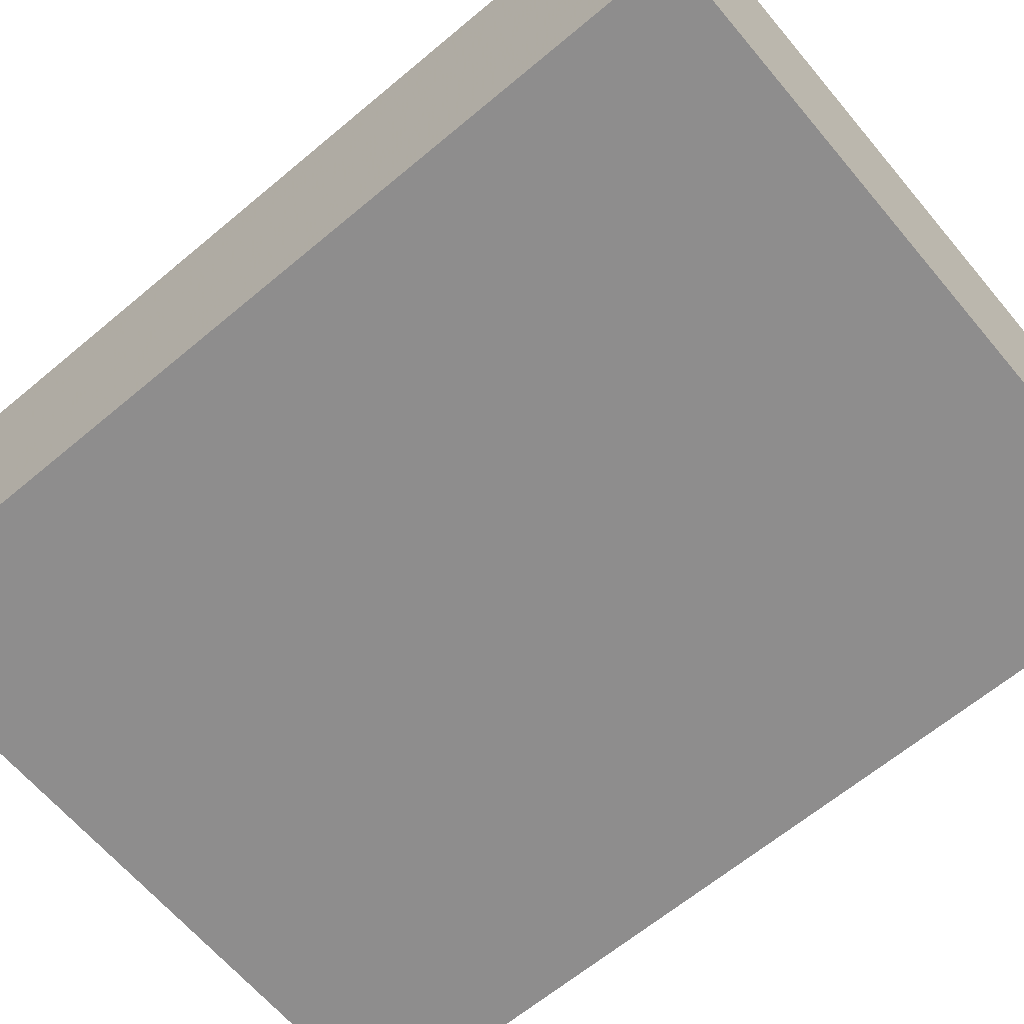
<metadata>
{"format":"obj","ext":"obj","renderer":"f3d","projection":"perspective","resolution":1024,"background":"white","views":[{"elev":-64.7,"azim":-49.9,"up":"+Y"}]}
</metadata>
<code>
v -0.5828 -0.2795 -0.763
v 0.5828 -0.2795 -0.763
v -0.5828 -0.2795 0.763
v 0.5828 -0.2795 0.763
v -0.5828 0.2795 -0.763
v 0.5828 0.2795 -0.763
v -0.5828 0.2795 0.763
v 0.5828 0.2795 0.763
v 0 0.2795 0
v 0.5828 0.2795 0
v 0 0.2795 -0.763
v -0.5828 0.2795 0
v 0 0.2795 0.763
v -0.5828 -0.2795 0
v -0.5828 0 0
v -0.5828 0 -0.763
v -0.5828 0 0.763
v 0 -0.2795 -0.763
v 0 -0.2795 0
v 0.5828 -0.2795 0
v 0 -0.2795 0.763
v 0.5828 0 -0.763
v 0.5828 0 0
v 0.5828 0 0.763
v 0 0 0.763
v 0 0 -0.763
v -0.2914 0.2795 -0.3815
v 0 0.2795 -0.3815
v -0.2914 0.2795 -0.763
v 0.2914 0.2795 0.3815
v 0.5828 0.2795 0.3815
v 0.2914 0.2795 0
v 0.5828 0.2795 -0.3815
v 0.2914 0.2795 -0.763
v 0.2914 0.2795 -0.3815
v -0.5828 0.2795 -0.3815
v -0.2914 0.2795 0
v -0.5828 0.2795 0.3815
v -0.2914 0.2795 0.763
v -0.2914 0.2795 0.3815
v 0.2914 0.2795 0.763
v 0 0.2795 0.3815
v -0.5828 -0.2795 -0.3815
v -0.5828 -0.1398 -0.3815
v -0.5828 -0.1398 -0.763
v -0.5828 -0.2795 0.3815
v -0.5828 -0.1398 0.3815
v -0.5828 -0.1398 0
v -0.5828 0.1398 -0.3815
v -0.5828 0.1398 -0.763
v -0.5828 0 -0.3815
v -0.5828 -0.1398 0.763
v -0.5828 0 0.3815
v -0.5828 0.1398 0.763
v -0.5828 0.1398 0.3815
v -0.5828 0.1398 0
v -0.2914 -0.2795 -0.763
v -0.2914 -0.2795 -0.3815
v 0.2914 -0.2795 -0.763
v 0.2914 -0.2795 -0.3815
v 0 -0.2795 -0.3815
v -0.2914 -0.2795 0.3815
v -0.2914 -0.2795 0
v 0.5828 -0.2795 -0.3815
v 0.2914 -0.2795 0
v 0.5828 -0.2795 0.3815
v 0.2914 -0.2795 0.763
v 0.2914 -0.2795 0.3815
v -0.2914 -0.2795 0.763
v 0 -0.2795 0.3815
v 0.5828 -0.1398 -0.763
v 0.5828 0 -0.3815
v 0.5828 -0.1398 -0.3815
v 0.5828 0.1398 -0.763
v 0.5828 0.1398 -0.3815
v 0.5828 0.1398 0.3815
v 0.5828 0.1398 0
v 0.5828 -0.1398 0
v 0.5828 0.1398 0.763
v 0.5828 0 0.3815
v 0.5828 -0.1398 0.763
v 0.5828 -0.1398 0.3815
v 0 -0.1398 0.763
v -0.2914 -0.1398 0.763
v 0.2914 -0.1398 0.763
v 0.2914 0.1398 0.763
v 0.2914 0 0.763
v -0.2914 0 0.763
v 0 0.1398 0.763
v -0.2914 0.1398 0.763
v -0.2914 -0.1398 -0.763
v -0.2914 0.1398 -0.763
v -0.2914 0 -0.763
v 0.2914 -0.1398 -0.763
v 0 -0.1398 -0.763
v 0.2914 0 -0.763
v 0 0.1398 -0.763
v 0.2914 0.1398 -0.763
v -0.4371 0.2795 -0.5723
v -0.2914 0.2795 -0.5723
v -0.4371 0.2795 -0.763
v -0.1457 0.2795 -0.1908
v 0 0.2795 -0.1908
v -0.1457 0.2795 -0.3815
v 0 0.2795 -0.5723
v -0.1457 0.2795 -0.763
v -0.1457 0.2795 -0.5723
v 0.1457 0.2795 0.1908
v 0.2914 0.2795 0.1908
v 0.1457 0.2795 0
v 0.4371 0.2795 0.5723
v 0.5828 0.2795 0.5723
v 0.4371 0.2795 0.3815
v 0.5828 0.2795 0.1908
v 0.4371 0.2795 0
v 0.4371 0.2795 0.1908
v 0.5828 0.2795 -0.1908
v 0.4371 0.2795 -0.3815
v 0.4371 0.2795 -0.1908
v 0.5828 0.2795 -0.5723
v 0.4371 0.2795 -0.763
v 0.4371 0.2795 -0.5723
v 0.1457 0.2795 -0.763
v 0.1457 0.2795 -0.5723
v 0.2914 0.2795 -0.5723
v 0.1457 0.2795 -0.1908
v 0.2914 0.2795 -0.1908
v 0.1457 0.2795 -0.3815
v -0.5828 0.2795 -0.5723
v -0.4371 0.2795 -0.3815
v -0.5828 0.2795 -0.1908
v -0.4371 0.2795 0
v -0.4371 0.2795 -0.1908
v -0.1457 0.2795 0
v -0.2914 0.2795 -0.1908
v -0.5828 0.2795 0.1908
v -0.4371 0.2795 0.3815
v -0.4371 0.2795 0.1908
v -0.5828 0.2795 0.5723
v -0.4371 0.2795 0.763
v -0.4371 0.2795 0.5723
v -0.1457 0.2795 0.763
v -0.1457 0.2795 0.5723
v -0.2914 0.2795 0.5723
v 0.1457 0.2795 0.763
v 0.1457 0.2795 0.5723
v 0 0.2795 0.5723
v 0.4371 0.2795 0.763
v 0.2914 0.2795 0.5723
v 0 0.2795 0.1908
v 0.1457 0.2795 0.3815
v -0.2914 0.2795 0.1908
v -0.1457 0.2795 0.3815
v -0.1457 0.2795 0.1908
v -0.5828 -0.2795 -0.5723
v -0.5828 -0.2096 -0.5723
v -0.5828 -0.2096 -0.763
v -0.5828 -0.2795 -0.1908
v -0.5828 -0.2096 -0.1908
v -0.5828 -0.2096 -0.3815
v -0.5828 -0.06988 -0.5723
v -0.5828 -0.06988 -0.763
v -0.5828 -0.1398 -0.5723
v -0.5828 -0.2795 0.1908
v -0.5828 -0.2096 0.1908
v -0.5828 -0.2096 0
v -0.5828 -0.2795 0.5723
v -0.5828 -0.2096 0.5723
v -0.5828 -0.2096 0.3815
v -0.5828 -0.06988 0.1908
v -0.5828 -0.06988 0
v -0.5828 -0.1398 0.1908
v -0.5828 0.06988 -0.1908
v -0.5828 0.06988 -0.3815
v -0.5828 0 -0.1908
v -0.5828 0.2096 -0.5723
v -0.5828 0.2096 -0.763
v -0.5828 0.1398 -0.5723
v -0.5828 0.06988 -0.763
v -0.5828 0 -0.5723
v -0.5828 0.06988 -0.5723
v -0.5828 -0.1398 -0.1908
v -0.5828 -0.06988 -0.1908
v -0.5828 -0.06988 -0.3815
v -0.5828 -0.2096 0.763
v -0.5828 -0.1398 0.5723
v -0.5828 -0.06988 0.763
v -0.5828 0 0.5723
v -0.5828 -0.06988 0.5723
v -0.5828 0 0.1908
v -0.5828 -0.06988 0.3815
v -0.5828 0.06988 0.763
v -0.5828 0.1398 0.5723
v -0.5828 0.06988 0.5723
v -0.5828 0.2096 0.763
v -0.5828 0.2096 0.5723
v -0.5828 0.2096 0.1908
v -0.5828 0.2096 0.3815
v -0.5828 0.2096 -0.1908
v -0.5828 0.2096 0
v -0.5828 0.2096 -0.3815
v -0.5828 0.06988 0
v -0.5828 0.1398 -0.1908
v -0.5828 0.06988 0.3815
v -0.5828 0.1398 0.1908
v -0.5828 0.06988 0.1908
v -0.4371 -0.2795 -0.763
v -0.4371 -0.2795 -0.5723
v -0.1457 -0.2795 -0.763
v -0.1457 -0.2795 -0.5723
v -0.2914 -0.2795 -0.5723
v -0.4371 -0.2795 -0.1908
v -0.4371 -0.2795 -0.3815
v 0.1457 -0.2795 -0.763
v 0.1457 -0.2795 -0.5723
v 0 -0.2795 -0.5723
v 0.4371 -0.2795 -0.763
v 0.4371 -0.2795 -0.5723
v 0.2914 -0.2795 -0.5723
v 0.1457 -0.2795 -0.1908
v 0 -0.2795 -0.1908
v 0.1457 -0.2795 -0.3815
v -0.1457 -0.2795 0.1908
v -0.2914 -0.2795 0.1908
v -0.1457 -0.2795 0
v -0.4371 -0.2795 0.5723
v -0.4371 -0.2795 0.3815
v -0.4371 -0.2795 0
v -0.4371 -0.2795 0.1908
v -0.1457 -0.2795 -0.3815
v -0.1457 -0.2795 -0.1908
v -0.2914 -0.2795 -0.1908
v 0.5828 -0.2795 -0.5723
v 0.4371 -0.2795 -0.3815
v 0.5828 -0.2795 -0.1908
v 0.4371 -0.2795 0
v 0.4371 -0.2795 -0.1908
v 0.1457 -0.2795 0
v 0.2914 -0.2795 -0.1908
v 0.5828 -0.2795 0.1908
v 0.4371 -0.2795 0.3815
v 0.4371 -0.2795 0.1908
v 0.5828 -0.2795 0.5723
v 0.4371 -0.2795 0.763
v 0.4371 -0.2795 0.5723
v 0.1457 -0.2795 0.763
v 0.1457 -0.2795 0.5723
v 0.2914 -0.2795 0.5723
v -0.1457 -0.2795 0.763
v -0.1457 -0.2795 0.5723
v 0 -0.2795 0.5723
v -0.4371 -0.2795 0.763
v -0.2914 -0.2795 0.5723
v 0 -0.2795 0.1908
v -0.1457 -0.2795 0.3815
v 0.2914 -0.2795 0.1908
v 0.1457 -0.2795 0.3815
v 0.1457 -0.2795 0.1908
v 0.5828 -0.2096 -0.763
v 0.5828 -0.1398 -0.5723
v 0.5828 -0.2096 -0.5723
v 0.5828 -0.06988 -0.763
v 0.5828 0 -0.5723
v 0.5828 -0.06988 -0.5723
v 0.5828 0 -0.1908
v 0.5828 -0.06988 -0.1908
v 0.5828 -0.06988 -0.3815
v 0.5828 0.06988 -0.763
v 0.5828 0.1398 -0.5723
v 0.5828 0.06988 -0.5723
v 0.5828 0.2096 -0.763
v 0.5828 0.2096 -0.5723
v 0.5828 0.2096 -0.1908
v 0.5828 0.2096 -0.3815
v 0.5828 0.2096 0.1908
v 0.5828 0.2096 0
v 0.5828 0.2096 0.5723
v 0.5828 0.2096 0.3815
v 0.5828 0.06988 0.1908
v 0.5828 0.06988 0
v 0.5828 0.1398 0.1908
v 0.5828 0.06988 -0.3815
v 0.5828 0.1398 -0.1908
v 0.5828 0.06988 -0.1908
v 0.5828 -0.2096 -0.3815
v 0.5828 -0.06988 0
v 0.5828 -0.1398 -0.1908
v 0.5828 -0.2096 0
v 0.5828 -0.2096 -0.1908
v 0.5828 0.06988 0.3815
v 0.5828 0 0.1908
v 0.5828 0.2096 0.763
v 0.5828 0.1398 0.5723
v 0.5828 0.06988 0.763
v 0.5828 0 0.5723
v 0.5828 0.06988 0.5723
v 0.5828 -0.06988 0.763
v 0.5828 -0.1398 0.5723
v 0.5828 -0.06988 0.5723
v 0.5828 -0.2096 0.763
v 0.5828 -0.2096 0.5723
v 0.5828 -0.2096 0.1908
v 0.5828 -0.2096 0.3815
v 0.5828 -0.06988 0.1908
v 0.5828 -0.06988 0.3815
v 0.5828 -0.1398 0.1908
v -0.2914 -0.2096 0.763
v -0.4371 -0.2096 0.763
v 0 -0.2096 0.763
v -0.1457 -0.2096 0.763
v 0 -0.06988 0.763
v -0.1457 -0.06988 0.763
v -0.1457 -0.1398 0.763
v 0.2914 -0.2096 0.763
v 0.1457 -0.2096 0.763
v 0.4371 -0.2096 0.763
v 0.4371 -0.06988 0.763
v 0.4371 -0.1398 0.763
v 0.4371 0.06988 0.763
v 0.4371 0 0.763
v 0.4371 0.2096 0.763
v 0.4371 0.1398 0.763
v 0.1457 0.06988 0.763
v 0.1457 0 0.763
v 0.2914 0.06988 0.763
v 0.1457 -0.1398 0.763
v 0.2914 -0.06988 0.763
v 0.1457 -0.06988 0.763
v -0.4371 -0.1398 0.763
v -0.1457 0 0.763
v -0.2914 -0.06988 0.763
v -0.4371 0 0.763
v -0.4371 -0.06988 0.763
v 0.1457 0.1398 0.763
v 0 0.06988 0.763
v 0.2914 0.2096 0.763
v 0 0.2096 0.763
v 0.1457 0.2096 0.763
v -0.2914 0.2096 0.763
v -0.1457 0.2096 0.763
v -0.4371 0.2096 0.763
v -0.4371 0.06988 0.763
v -0.4371 0.1398 0.763
v -0.1457 0.06988 0.763
v -0.1457 0.1398 0.763
v -0.2914 0.06988 0.763
v -0.4371 -0.2096 -0.763
v -0.4371 -0.06988 -0.763
v -0.4371 -0.1398 -0.763
v -0.1457 -0.2096 -0.763
v -0.2914 -0.2096 -0.763
v -0.4371 0.06988 -0.763
v -0.4371 0 -0.763
v -0.4371 0.2096 -0.763
v -0.4371 0.1398 -0.763
v -0.1457 0.06988 -0.763
v -0.1457 0 -0.763
v -0.2914 0.06988 -0.763
v 0.1457 -0.06988 -0.763
v 0.1457 -0.1398 -0.763
v 0 -0.06988 -0.763
v 0.4371 -0.2096 -0.763
v 0.2914 -0.2096 -0.763
v 0 -0.2096 -0.763
v 0.1457 -0.2096 -0.763
v -0.2914 -0.06988 -0.763
v -0.1457 -0.06988 -0.763
v -0.1457 -0.1398 -0.763
v 0.4371 -0.1398 -0.763
v 0.1457 0 -0.763
v 0.2914 -0.06988 -0.763
v 0.4371 0 -0.763
v 0.4371 -0.06988 -0.763
v -0.1457 0.1398 -0.763
v 0 0.06988 -0.763
v -0.2914 0.2096 -0.763
v 0 0.2096 -0.763
v -0.1457 0.2096 -0.763
v 0.2914 0.2096 -0.763
v 0.1457 0.2096 -0.763
v 0.4371 0.2096 -0.763
v 0.4371 0.06988 -0.763
v 0.4371 0.1398 -0.763
v 0.1457 0.06988 -0.763
v 0.1457 0.1398 -0.763
v 0.2914 0.06988 -0.763
f 5 99 101
f 99 27 100
f 100 29 101
f 99 100 101
f 27 102 104
f 102 9 103
f 103 28 104
f 102 103 104
f 28 105 107
f 105 11 106
f 106 29 107
f 105 106 107
f 27 104 100
f 104 28 107
f 107 29 100
f 104 107 100
f 9 108 110
f 108 30 109
f 109 32 110
f 108 109 110
f 30 111 113
f 111 8 112
f 112 31 113
f 111 112 113
f 31 114 116
f 114 10 115
f 115 32 116
f 114 115 116
f 30 113 109
f 113 31 116
f 116 32 109
f 113 116 109
f 10 117 119
f 117 33 118
f 118 35 119
f 117 118 119
f 33 120 122
f 120 6 121
f 121 34 122
f 120 121 122
f 34 123 125
f 123 11 124
f 124 35 125
f 123 124 125
f 33 122 118
f 122 34 125
f 125 35 118
f 122 125 118
f 9 110 103
f 110 32 126
f 126 28 103
f 110 126 103
f 32 115 127
f 115 10 119
f 119 35 127
f 115 119 127
f 35 124 128
f 124 11 105
f 105 28 128
f 124 105 128
f 32 127 126
f 127 35 128
f 128 28 126
f 127 128 126
f 5 129 99
f 129 36 130
f 130 27 99
f 129 130 99
f 36 131 133
f 131 12 132
f 132 37 133
f 131 132 133
f 37 134 135
f 134 9 102
f 102 27 135
f 134 102 135
f 36 133 130
f 133 37 135
f 135 27 130
f 133 135 130
f 12 136 138
f 136 38 137
f 137 40 138
f 136 137 138
f 38 139 141
f 139 7 140
f 140 39 141
f 139 140 141
f 39 142 144
f 142 13 143
f 143 40 144
f 142 143 144
f 38 141 137
f 141 39 144
f 144 40 137
f 141 144 137
f 13 145 147
f 145 41 146
f 146 42 147
f 145 146 147
f 41 148 149
f 148 8 111
f 111 30 149
f 148 111 149
f 30 108 151
f 108 9 150
f 150 42 151
f 108 150 151
f 41 149 146
f 149 30 151
f 151 42 146
f 149 151 146
f 12 138 132
f 138 40 152
f 152 37 132
f 138 152 132
f 40 143 153
f 143 13 147
f 147 42 153
f 143 147 153
f 42 150 154
f 150 9 134
f 134 37 154
f 150 134 154
f 40 153 152
f 153 42 154
f 154 37 152
f 153 154 152
f 1 155 157
f 155 43 156
f 156 45 157
f 155 156 157
f 43 158 160
f 158 14 159
f 159 44 160
f 158 159 160
f 44 161 163
f 161 16 162
f 162 45 163
f 161 162 163
f 43 160 156
f 160 44 163
f 163 45 156
f 160 163 156
f 14 164 166
f 164 46 165
f 165 48 166
f 164 165 166
f 46 167 169
f 167 3 168
f 168 47 169
f 167 168 169
f 47 170 172
f 170 15 171
f 171 48 172
f 170 171 172
f 46 169 165
f 169 47 172
f 172 48 165
f 169 172 165
f 15 173 175
f 173 49 174
f 174 51 175
f 173 174 175
f 49 176 178
f 176 5 177
f 177 50 178
f 176 177 178
f 50 179 181
f 179 16 180
f 180 51 181
f 179 180 181
f 49 178 174
f 178 50 181
f 181 51 174
f 178 181 174
f 14 166 159
f 166 48 182
f 182 44 159
f 166 182 159
f 48 171 183
f 171 15 175
f 175 51 183
f 171 175 183
f 51 180 184
f 180 16 161
f 161 44 184
f 180 161 184
f 48 183 182
f 183 51 184
f 184 44 182
f 183 184 182
f 3 185 168
f 185 52 186
f 186 47 168
f 185 186 168
f 52 187 189
f 187 17 188
f 188 53 189
f 187 188 189
f 53 190 191
f 190 15 170
f 170 47 191
f 190 170 191
f 52 189 186
f 189 53 191
f 191 47 186
f 189 191 186
f 17 192 194
f 192 54 193
f 193 55 194
f 192 193 194
f 54 195 196
f 195 7 139
f 139 38 196
f 195 139 196
f 38 136 198
f 136 12 197
f 197 55 198
f 136 197 198
f 54 196 193
f 196 38 198
f 198 55 193
f 196 198 193
f 12 131 200
f 131 36 199
f 199 56 200
f 131 199 200
f 36 129 201
f 129 5 176
f 176 49 201
f 129 176 201
f 49 173 203
f 173 15 202
f 202 56 203
f 173 202 203
f 36 201 199
f 201 49 203
f 203 56 199
f 201 203 199
f 17 194 188
f 194 55 204
f 204 53 188
f 194 204 188
f 55 197 205
f 197 12 200
f 200 56 205
f 197 200 205
f 56 202 206
f 202 15 190
f 190 53 206
f 202 190 206
f 55 205 204
f 205 56 206
f 206 53 204
f 205 206 204
f 1 207 155
f 207 57 208
f 208 43 155
f 207 208 155
f 57 209 211
f 209 18 210
f 210 58 211
f 209 210 211
f 58 212 213
f 212 14 158
f 158 43 213
f 212 158 213
f 57 211 208
f 211 58 213
f 213 43 208
f 211 213 208
f 18 214 216
f 214 59 215
f 215 61 216
f 214 215 216
f 59 217 219
f 217 2 218
f 218 60 219
f 217 218 219
f 60 220 222
f 220 19 221
f 221 61 222
f 220 221 222
f 59 219 215
f 219 60 222
f 222 61 215
f 219 222 215
f 19 223 225
f 223 62 224
f 224 63 225
f 223 224 225
f 62 226 227
f 226 3 167
f 167 46 227
f 226 167 227
f 46 164 229
f 164 14 228
f 228 63 229
f 164 228 229
f 62 227 224
f 227 46 229
f 229 63 224
f 227 229 224
f 18 216 210
f 216 61 230
f 230 58 210
f 216 230 210
f 61 221 231
f 221 19 225
f 225 63 231
f 221 225 231
f 63 228 232
f 228 14 212
f 212 58 232
f 228 212 232
f 61 231 230
f 231 63 232
f 232 58 230
f 231 232 230
f 2 233 218
f 233 64 234
f 234 60 218
f 233 234 218
f 64 235 237
f 235 20 236
f 236 65 237
f 235 236 237
f 65 238 239
f 238 19 220
f 220 60 239
f 238 220 239
f 64 237 234
f 237 65 239
f 239 60 234
f 237 239 234
f 20 240 242
f 240 66 241
f 241 68 242
f 240 241 242
f 66 243 245
f 243 4 244
f 244 67 245
f 243 244 245
f 67 246 248
f 246 21 247
f 247 68 248
f 246 247 248
f 66 245 241
f 245 67 248
f 248 68 241
f 245 248 241
f 21 249 251
f 249 69 250
f 250 70 251
f 249 250 251
f 69 252 253
f 252 3 226
f 226 62 253
f 252 226 253
f 62 223 255
f 223 19 254
f 254 70 255
f 223 254 255
f 69 253 250
f 253 62 255
f 255 70 250
f 253 255 250
f 20 242 236
f 242 68 256
f 256 65 236
f 242 256 236
f 68 247 257
f 247 21 251
f 251 70 257
f 247 251 257
f 70 254 258
f 254 19 238
f 238 65 258
f 254 238 258
f 68 257 256
f 257 70 258
f 258 65 256
f 257 258 256
f 2 259 261
f 259 71 260
f 260 73 261
f 259 260 261
f 71 262 264
f 262 22 263
f 263 72 264
f 262 263 264
f 72 265 267
f 265 23 266
f 266 73 267
f 265 266 267
f 71 264 260
f 264 72 267
f 267 73 260
f 264 267 260
f 22 268 270
f 268 74 269
f 269 75 270
f 268 269 270
f 74 271 272
f 271 6 120
f 120 33 272
f 271 120 272
f 33 117 274
f 117 10 273
f 273 75 274
f 117 273 274
f 74 272 269
f 272 33 274
f 274 75 269
f 272 274 269
f 10 114 276
f 114 31 275
f 275 77 276
f 114 275 276
f 31 112 278
f 112 8 277
f 277 76 278
f 112 277 278
f 76 279 281
f 279 23 280
f 280 77 281
f 279 280 281
f 31 278 275
f 278 76 281
f 281 77 275
f 278 281 275
f 22 270 263
f 270 75 282
f 282 72 263
f 270 282 263
f 75 273 283
f 273 10 276
f 276 77 283
f 273 276 283
f 77 280 284
f 280 23 265
f 265 72 284
f 280 265 284
f 75 283 282
f 283 77 284
f 284 72 282
f 283 284 282
f 2 261 233
f 261 73 285
f 285 64 233
f 261 285 233
f 73 266 287
f 266 23 286
f 286 78 287
f 266 286 287
f 78 288 289
f 288 20 235
f 235 64 289
f 288 235 289
f 73 287 285
f 287 78 289
f 289 64 285
f 287 289 285
f 23 279 291
f 279 76 290
f 290 80 291
f 279 290 291
f 76 277 293
f 277 8 292
f 292 79 293
f 277 292 293
f 79 294 296
f 294 24 295
f 295 80 296
f 294 295 296
f 76 293 290
f 293 79 296
f 296 80 290
f 293 296 290
f 24 297 299
f 297 81 298
f 298 82 299
f 297 298 299
f 81 300 301
f 300 4 243
f 243 66 301
f 300 243 301
f 66 240 303
f 240 20 302
f 302 82 303
f 240 302 303
f 81 301 298
f 301 66 303
f 303 82 298
f 301 303 298
f 23 291 286
f 291 80 304
f 304 78 286
f 291 304 286
f 80 295 305
f 295 24 299
f 299 82 305
f 295 299 305
f 82 302 306
f 302 20 288
f 288 78 306
f 302 288 306
f 80 305 304
f 305 82 306
f 306 78 304
f 305 306 304
f 3 252 308
f 252 69 307
f 307 84 308
f 252 307 308
f 69 249 310
f 249 21 309
f 309 83 310
f 249 309 310
f 83 311 313
f 311 25 312
f 312 84 313
f 311 312 313
f 69 310 307
f 310 83 313
f 313 84 307
f 310 313 307
f 21 246 315
f 246 67 314
f 314 85 315
f 246 314 315
f 67 244 316
f 244 4 300
f 300 81 316
f 244 300 316
f 81 297 318
f 297 24 317
f 317 85 318
f 297 317 318
f 67 316 314
f 316 81 318
f 318 85 314
f 316 318 314
f 24 294 320
f 294 79 319
f 319 87 320
f 294 319 320
f 79 292 322
f 292 8 321
f 321 86 322
f 292 321 322
f 86 323 325
f 323 25 324
f 324 87 325
f 323 324 325
f 79 322 319
f 322 86 325
f 325 87 319
f 322 325 319
f 21 315 309
f 315 85 326
f 326 83 309
f 315 326 309
f 85 317 327
f 317 24 320
f 320 87 327
f 317 320 327
f 87 324 328
f 324 25 311
f 311 83 328
f 324 311 328
f 85 327 326
f 327 87 328
f 328 83 326
f 327 328 326
f 3 308 185
f 308 84 329
f 329 52 185
f 308 329 185
f 84 312 331
f 312 25 330
f 330 88 331
f 312 330 331
f 88 332 333
f 332 17 187
f 187 52 333
f 332 187 333
f 84 331 329
f 331 88 333
f 333 52 329
f 331 333 329
f 25 323 335
f 323 86 334
f 334 89 335
f 323 334 335
f 86 321 336
f 321 8 148
f 148 41 336
f 321 148 336
f 41 145 338
f 145 13 337
f 337 89 338
f 145 337 338
f 86 336 334
f 336 41 338
f 338 89 334
f 336 338 334
f 13 142 340
f 142 39 339
f 339 90 340
f 142 339 340
f 39 140 341
f 140 7 195
f 195 54 341
f 140 195 341
f 54 192 343
f 192 17 342
f 342 90 343
f 192 342 343
f 39 341 339
f 341 54 343
f 343 90 339
f 341 343 339
f 25 335 330
f 335 89 344
f 344 88 330
f 335 344 330
f 89 337 345
f 337 13 340
f 340 90 345
f 337 340 345
f 90 342 346
f 342 17 332
f 332 88 346
f 342 332 346
f 89 345 344
f 345 90 346
f 346 88 344
f 345 346 344
f 1 157 207
f 157 45 347
f 347 57 207
f 157 347 207
f 45 162 349
f 162 16 348
f 348 91 349
f 162 348 349
f 91 350 351
f 350 18 209
f 209 57 351
f 350 209 351
f 45 349 347
f 349 91 351
f 351 57 347
f 349 351 347
f 16 179 353
f 179 50 352
f 352 93 353
f 179 352 353
f 50 177 355
f 177 5 354
f 354 92 355
f 177 354 355
f 92 356 358
f 356 26 357
f 357 93 358
f 356 357 358
f 50 355 352
f 355 92 358
f 358 93 352
f 355 358 352
f 26 359 361
f 359 94 360
f 360 95 361
f 359 360 361
f 94 362 363
f 362 2 217
f 217 59 363
f 362 217 363
f 59 214 365
f 214 18 364
f 364 95 365
f 214 364 365
f 94 363 360
f 363 59 365
f 365 95 360
f 363 365 360
f 16 353 348
f 353 93 366
f 366 91 348
f 353 366 348
f 93 357 367
f 357 26 361
f 361 95 367
f 357 361 367
f 95 364 368
f 364 18 350
f 350 91 368
f 364 350 368
f 93 367 366
f 367 95 368
f 368 91 366
f 367 368 366
f 2 362 259
f 362 94 369
f 369 71 259
f 362 369 259
f 94 359 371
f 359 26 370
f 370 96 371
f 359 370 371
f 96 372 373
f 372 22 262
f 262 71 373
f 372 262 373
f 94 371 369
f 371 96 373
f 373 71 369
f 371 373 369
f 26 356 375
f 356 92 374
f 374 97 375
f 356 374 375
f 92 354 376
f 354 5 101
f 101 29 376
f 354 101 376
f 29 106 378
f 106 11 377
f 377 97 378
f 106 377 378
f 92 376 374
f 376 29 378
f 378 97 374
f 376 378 374
f 11 123 380
f 123 34 379
f 379 98 380
f 123 379 380
f 34 121 381
f 121 6 271
f 271 74 381
f 121 271 381
f 74 268 383
f 268 22 382
f 382 98 383
f 268 382 383
f 34 381 379
f 381 74 383
f 383 98 379
f 381 383 379
f 26 375 370
f 375 97 384
f 384 96 370
f 375 384 370
f 97 377 385
f 377 11 380
f 380 98 385
f 377 380 385
f 98 382 386
f 382 22 372
f 372 96 386
f 382 372 386
f 97 385 384
f 385 98 386
f 386 96 384
f 385 386 384

</code>
